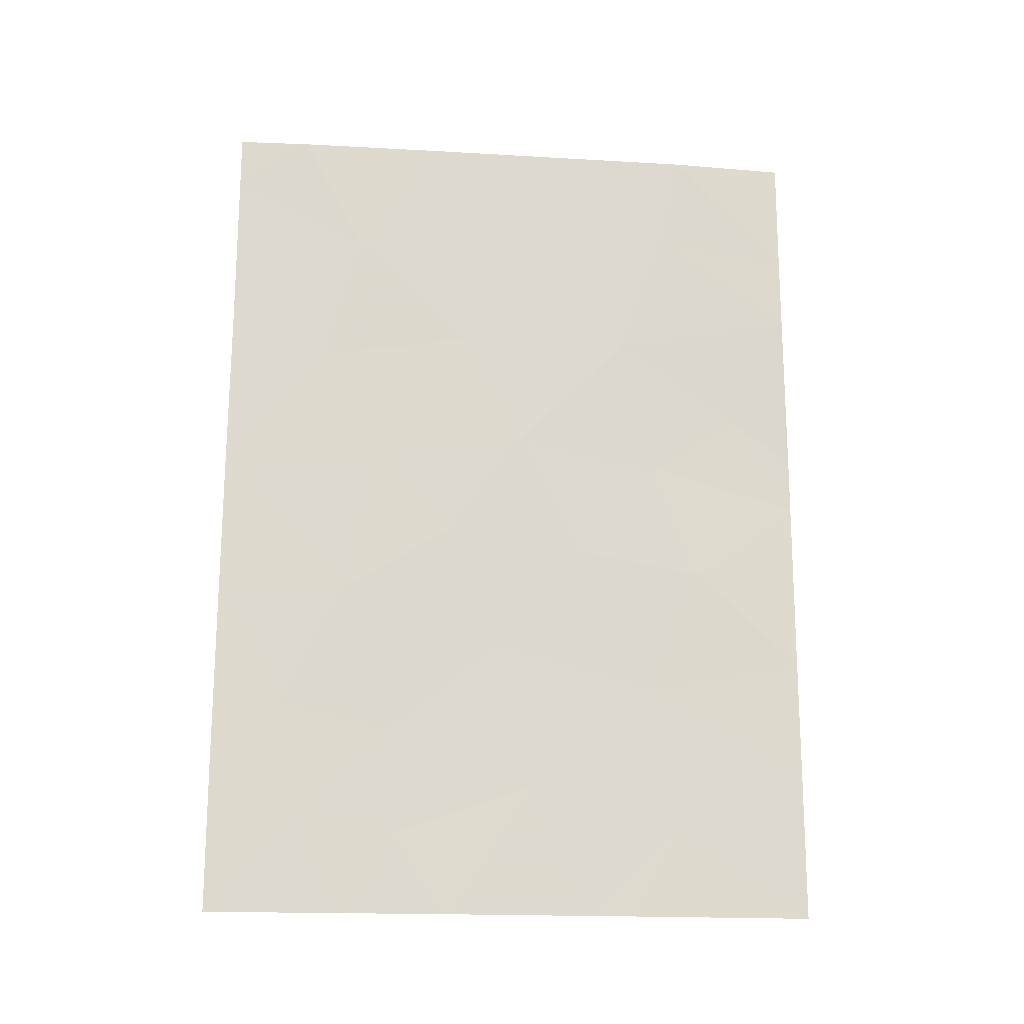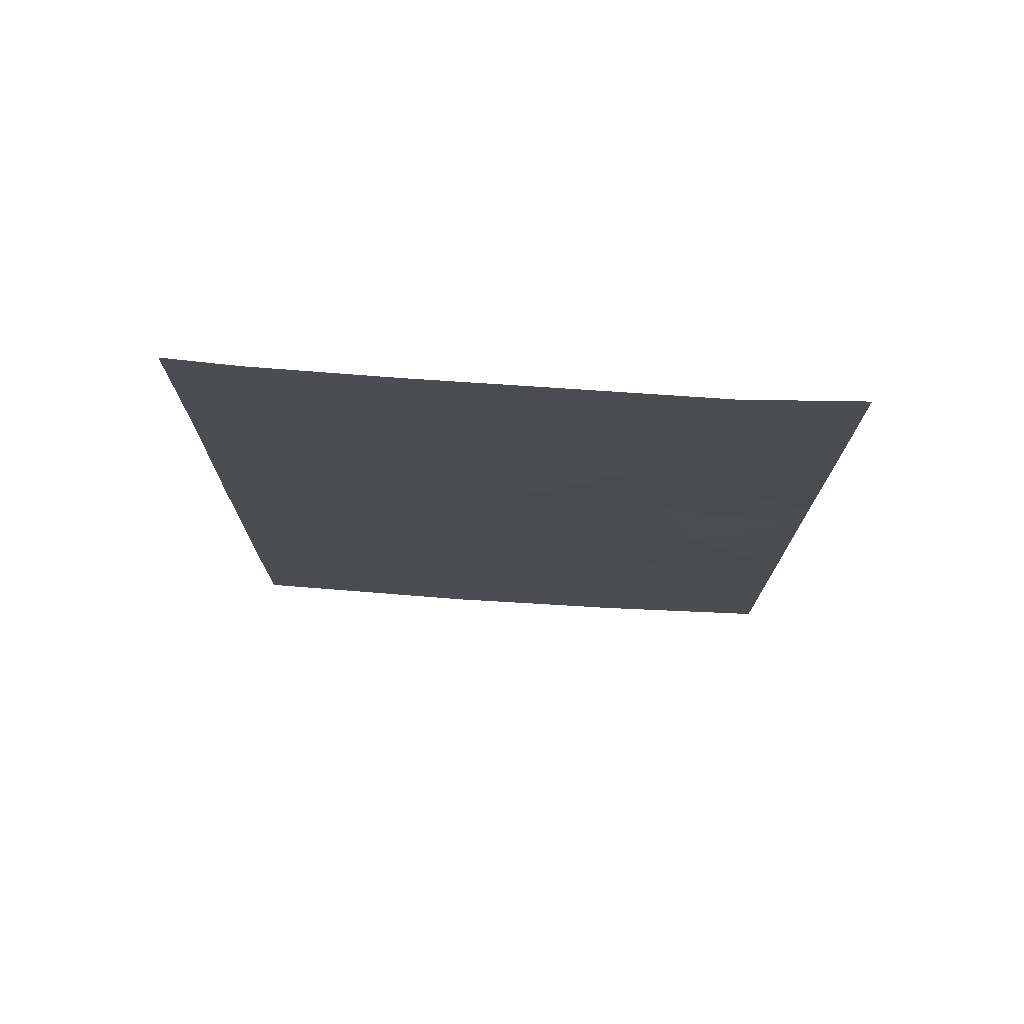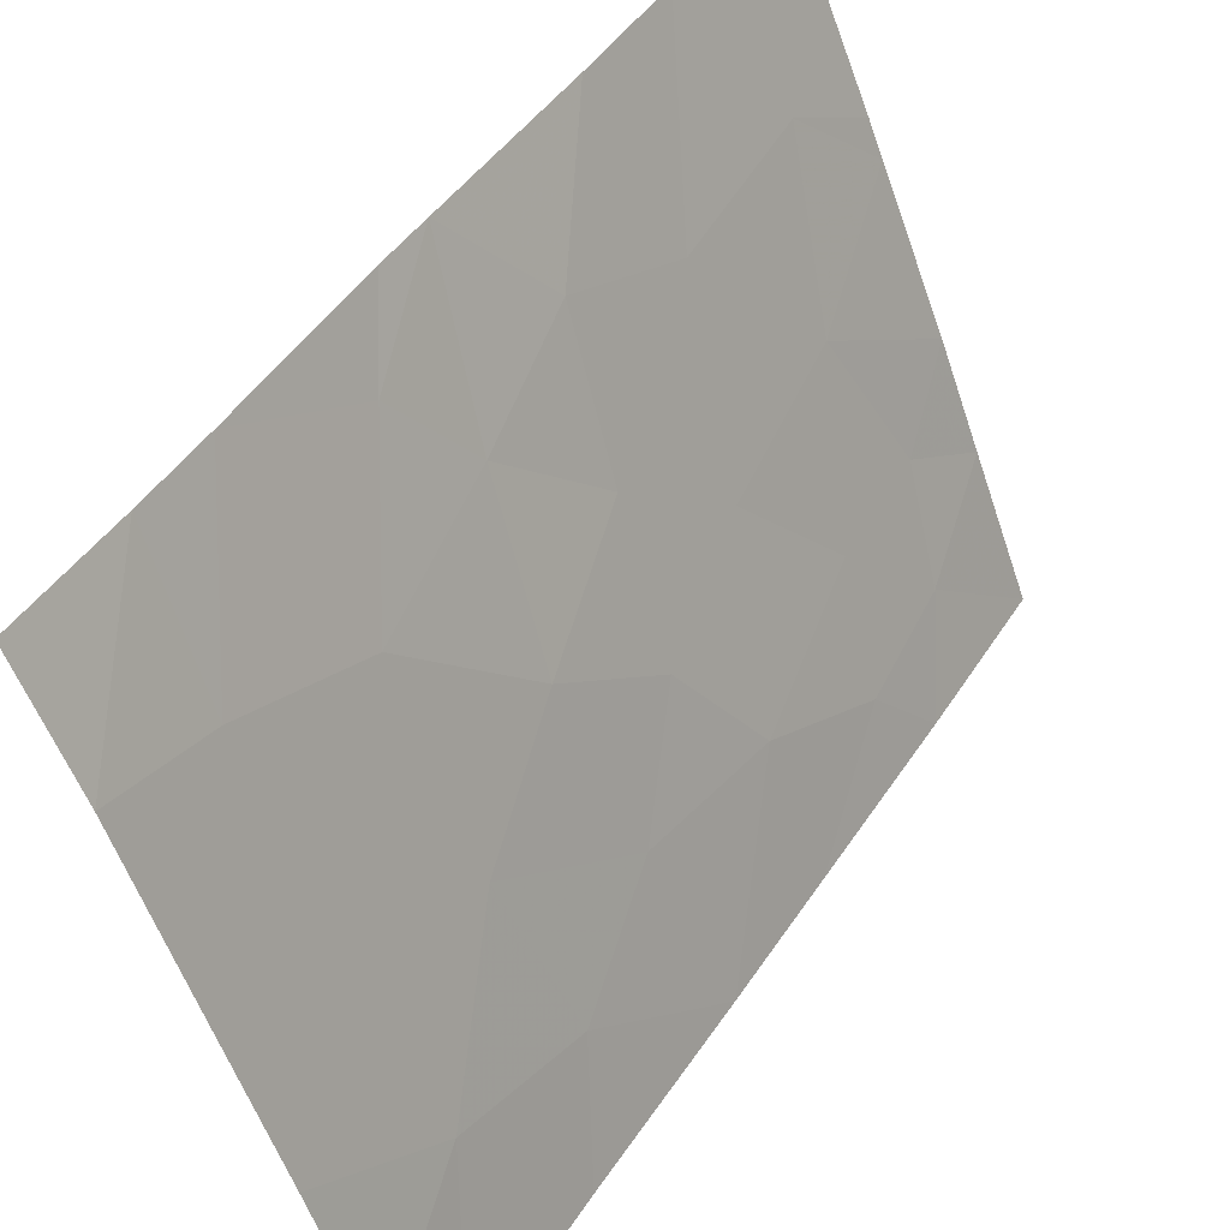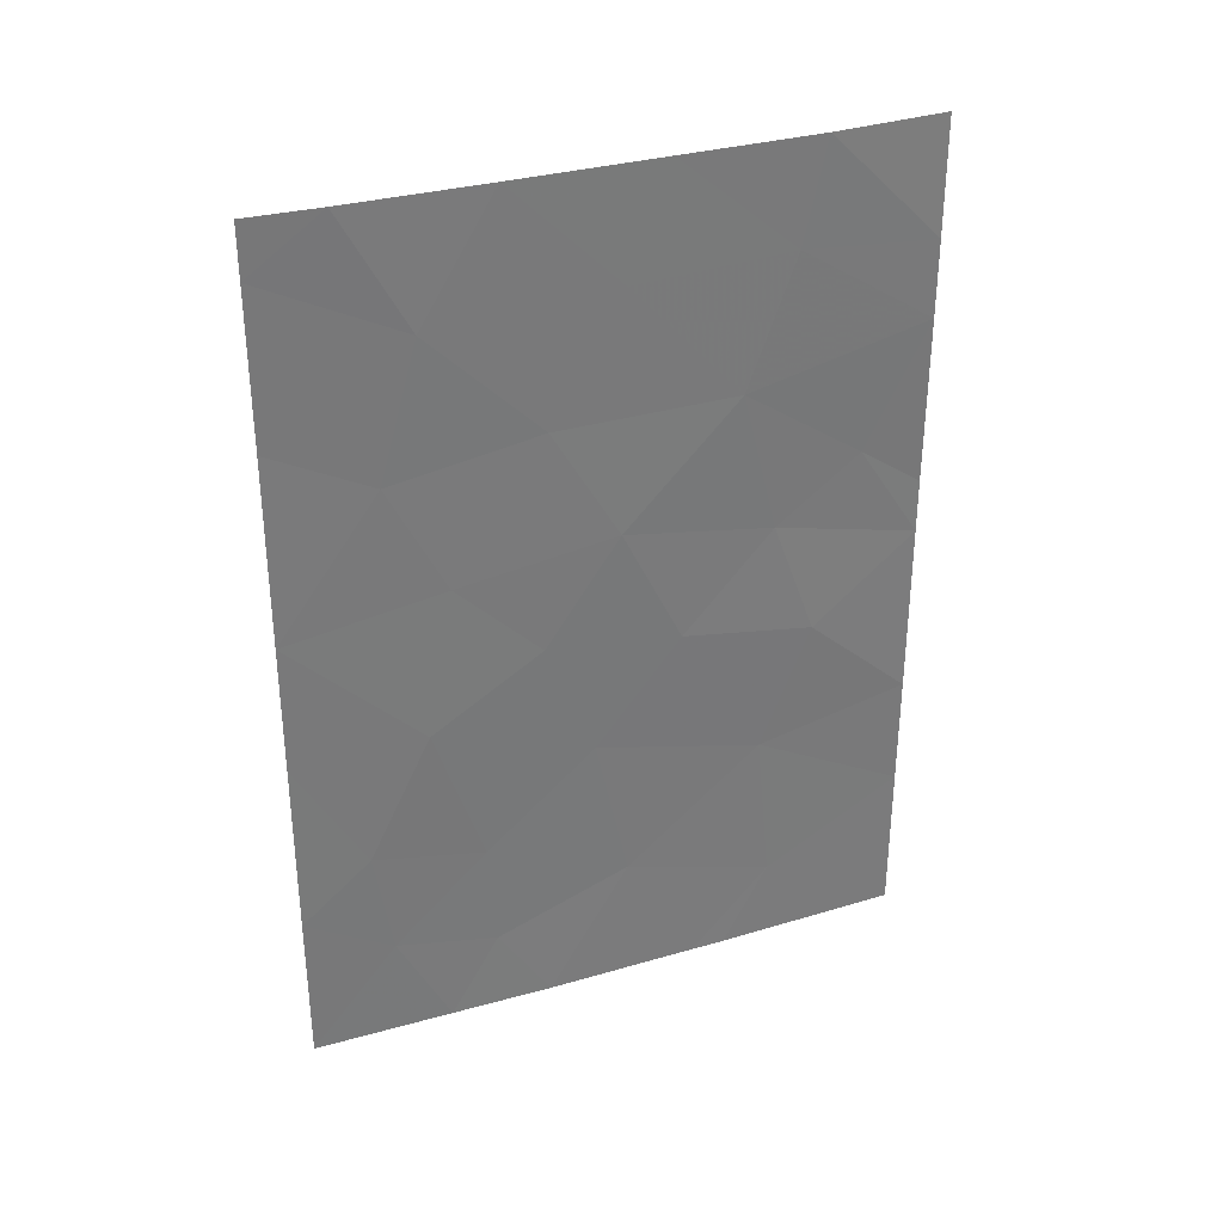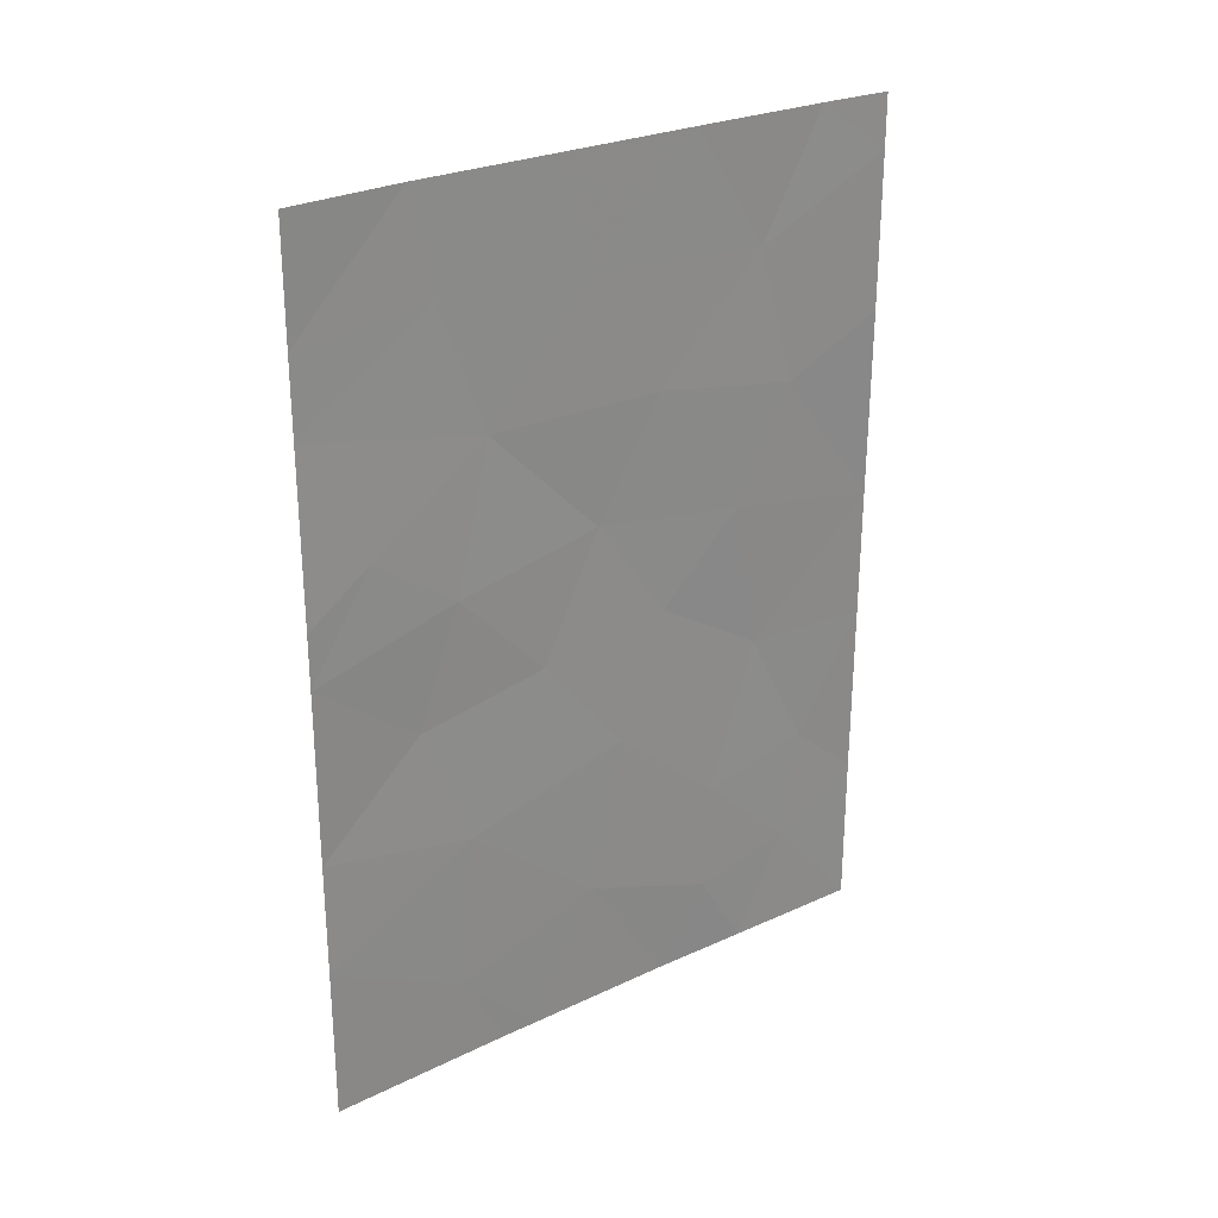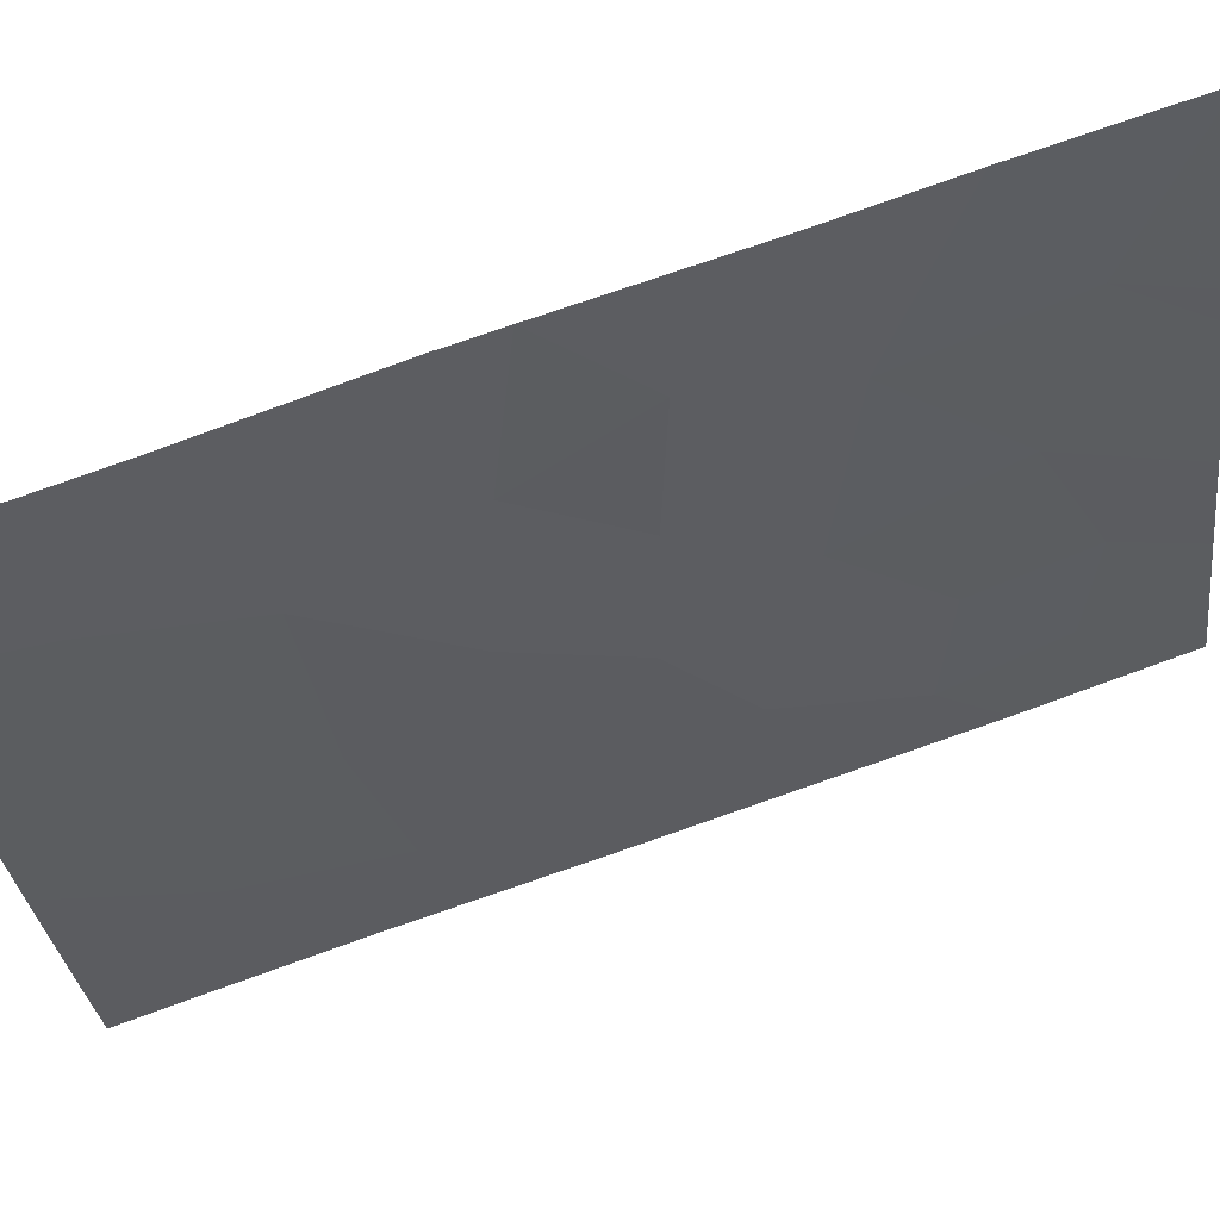
<metadata>
{"format":"obj","ext":"obj","renderer":"f3d","projection":"perspective","resolution":1024,"background":"white","views":[{"elev":-17.4,"azim":105.3,"up":"+Z"},{"elev":75.0,"azim":115.9,"up":"+Z"},{"elev":44.3,"azim":30.1,"up":"+Y"},{"elev":33.3,"azim":90.7,"up":"+Z"},{"elev":26.6,"azim":-104.1,"up":"+Z"},{"elev":78.2,"azim":70.2,"up":"+Y"}]}
</metadata>
<code>
v 74.74 98.64 43.1
v 76.29 94.77 50
v 75.79 96.13 45.15
v 75.74 96.22 39.81
v 76.46 94.47 39.14
v 75.91 95.79 41.95
v 75.46 96.91 43.42
v 77.45 92 40.18
v 77.09 92.91 41
v 74.09 100 44.97
v 74.12 100 47.32
v 75.16 97.62 46.78
v 74.17 100 38
v 74.94 98.19 39.15
v 75.5 96.71 50
v 74.89 98.24 48.58
v 75.73 96.19 48.48
v 77.4 92 44.49
v 76.61 94.06 44.84
v 74.1 100 44.21
v 76.18 95.16 43.68
v 77 93.14 39.45
v 75.21 97.59 38
v 76.11 95.26 46.76
v 77 92.96 50
v 77.45 92 38
v 74.14 100 40.16
v 74.77 98.53 50
v 76.73 93.83 38
v 77.34 92 49.26
v 76.69 93.81 48.31
v 77.34 92 50
v 77.35 92 47.12
v 77.42 92 42.68
v 76.88 93.31 46.42
v 74.14 100 41.76
v 75.39 97.14 38
v 76.21 95.16 38
v 74.11 100 48.39
v 74.08 100 50
v 74.94 98.08 44.76
v 76.5 94.36 40.66
v 74.46 99.17 45.6
v 74.99 97.99 41.34
v 76.77 93.72 42.74
f 7 41 1
f 4 5 42
f 11 10 43
f 13 23 14
f 15 16 17
f 16 12 17
f 16 11 12
f 18 33 35
f 20 36 1
f 1 41 20
f 19 3 21
f 14 23 37
f 4 44 14
f 3 19 24
f 2 15 17
f 2 17 31
f 31 25 2
f 26 8 22
f 7 1 44
f 27 14 44
f 44 6 7
f 36 44 1
f 28 16 15
f 21 3 7
f 26 22 29
f 8 9 22
f 27 13 14
f 31 30 25
f 30 32 25
f 30 31 33
f 34 18 45
f 8 34 9
f 35 24 19
f 21 7 6
f 36 27 44
f 17 12 24
f 31 17 24
f 10 20 43
f 37 38 4
f 14 37 4
f 38 29 5
f 5 4 38
f 29 22 5
f 39 28 40
f 42 22 9
f 11 16 39
f 16 28 39
f 33 31 35
f 4 6 44
f 41 43 20
f 3 41 7
f 4 42 6
f 12 41 3
f 41 12 43
f 34 45 9
f 6 42 45
f 24 12 3
f 22 42 5
f 18 19 45
f 43 12 11
f 45 42 9
f 6 45 21
f 35 19 18
f 31 24 35
f 19 21 45

</code>
